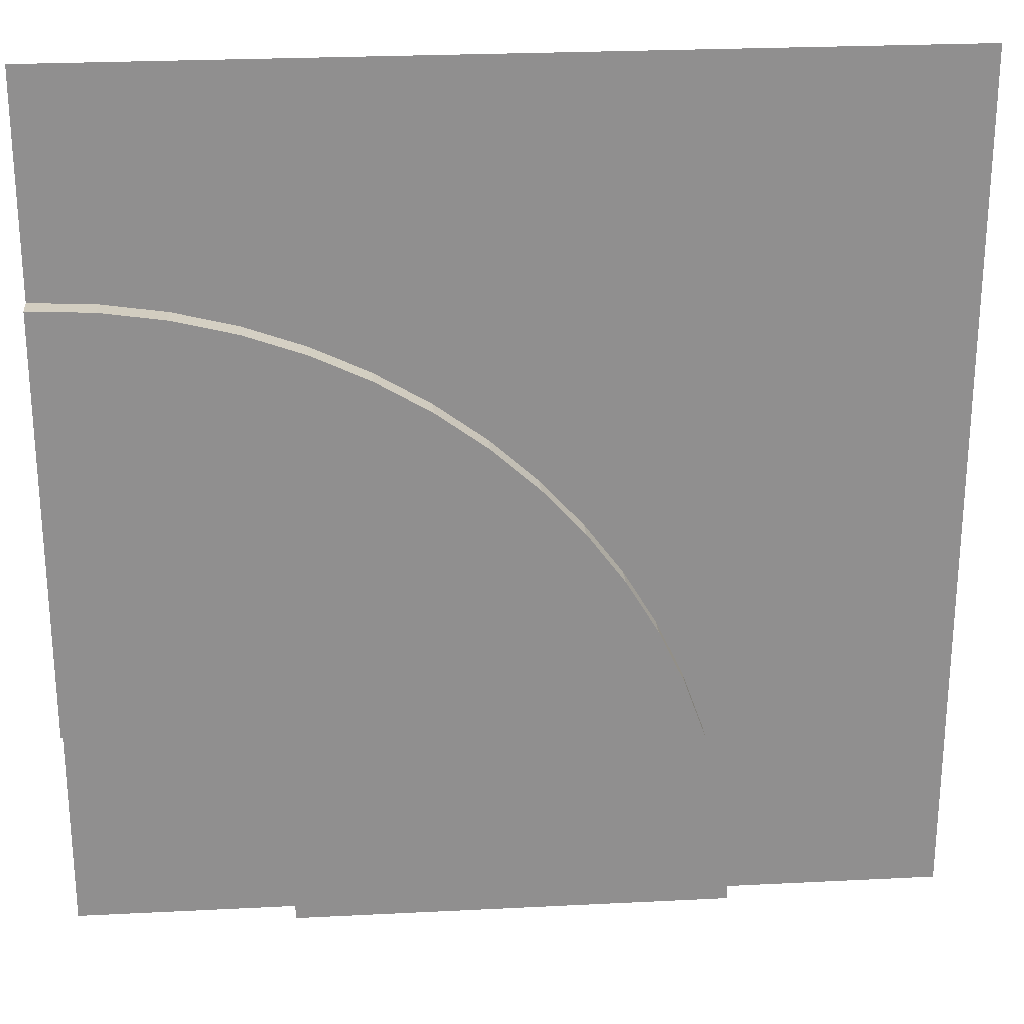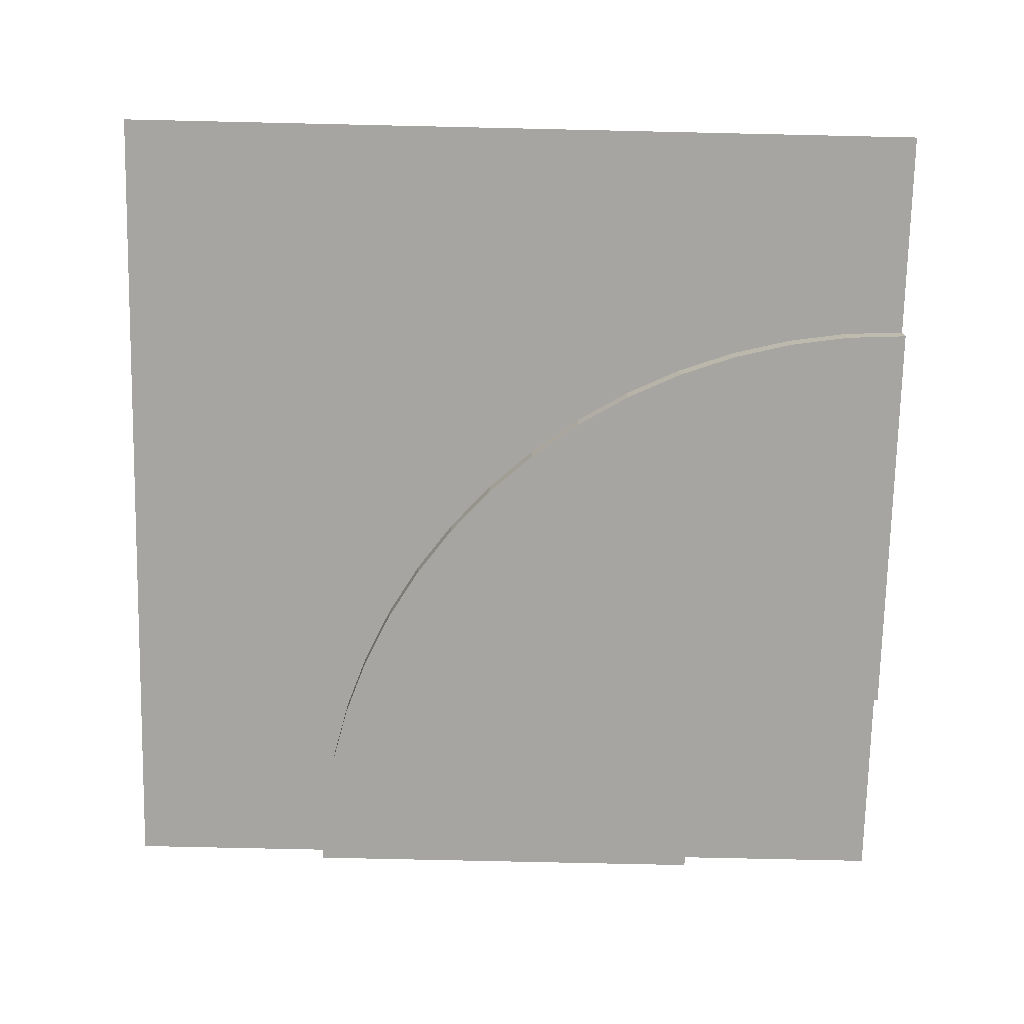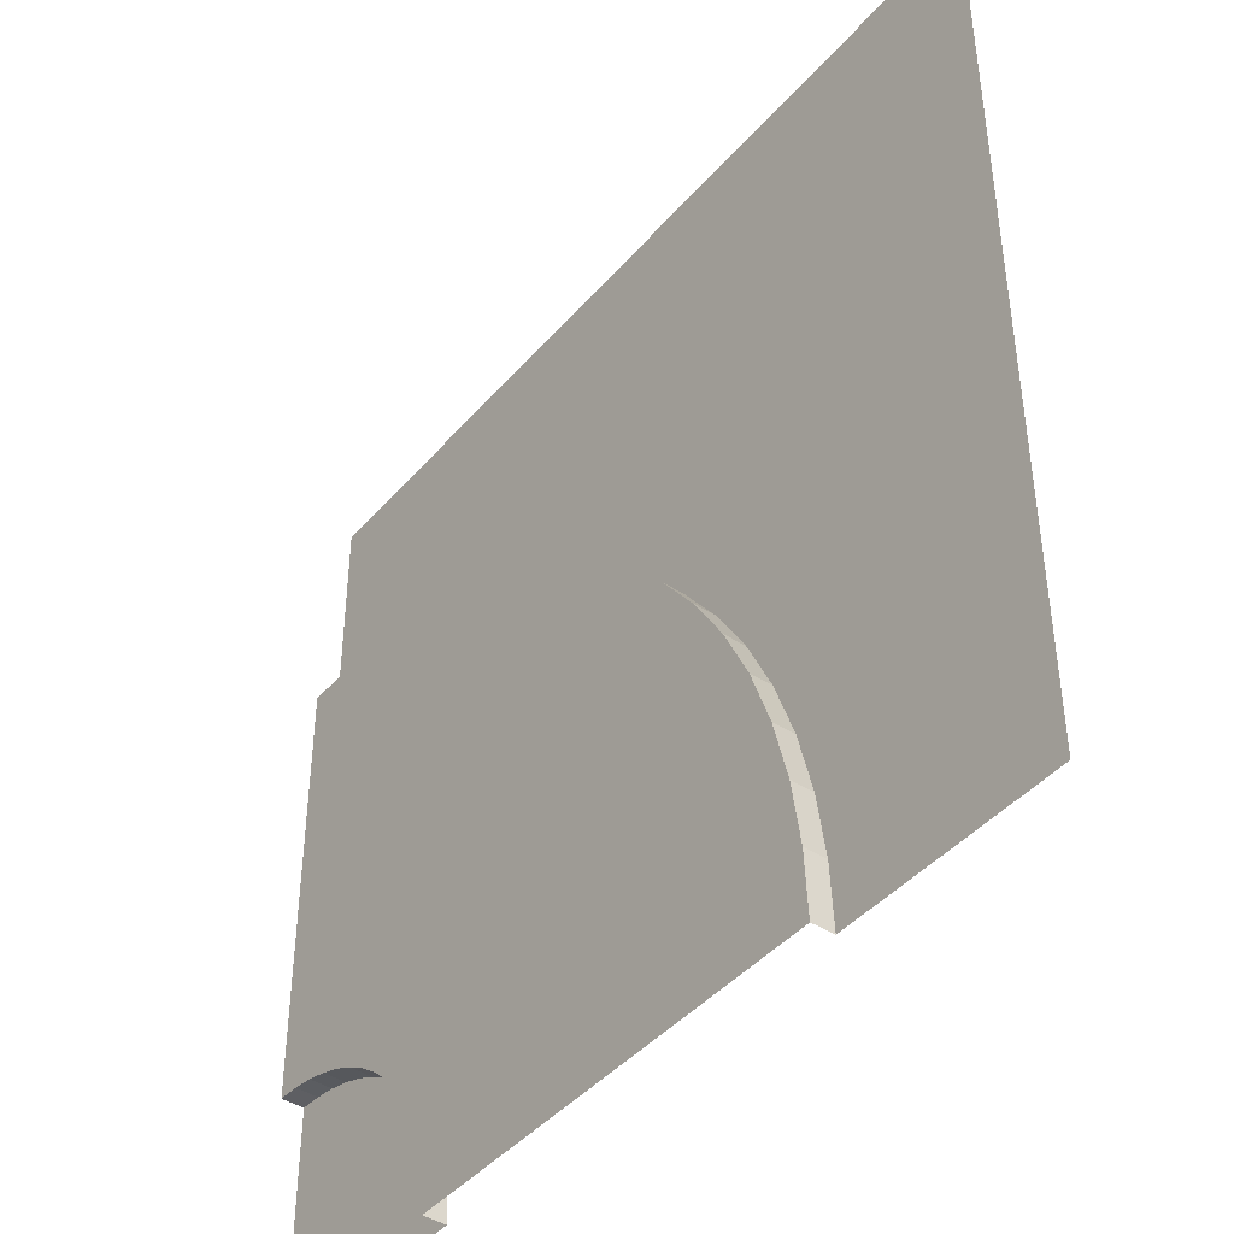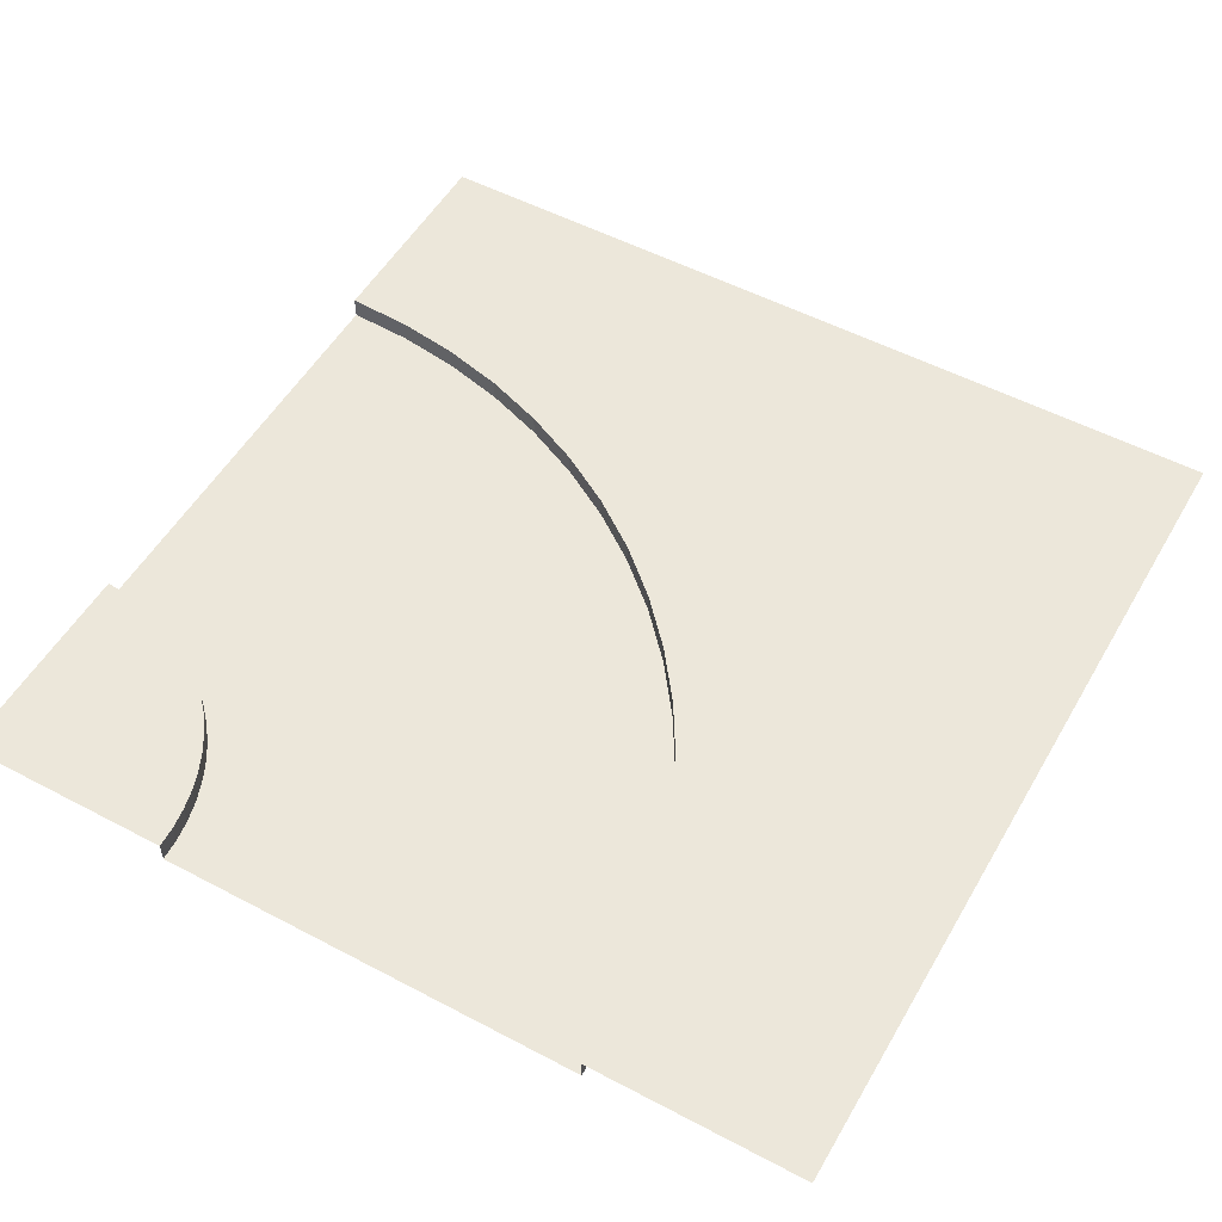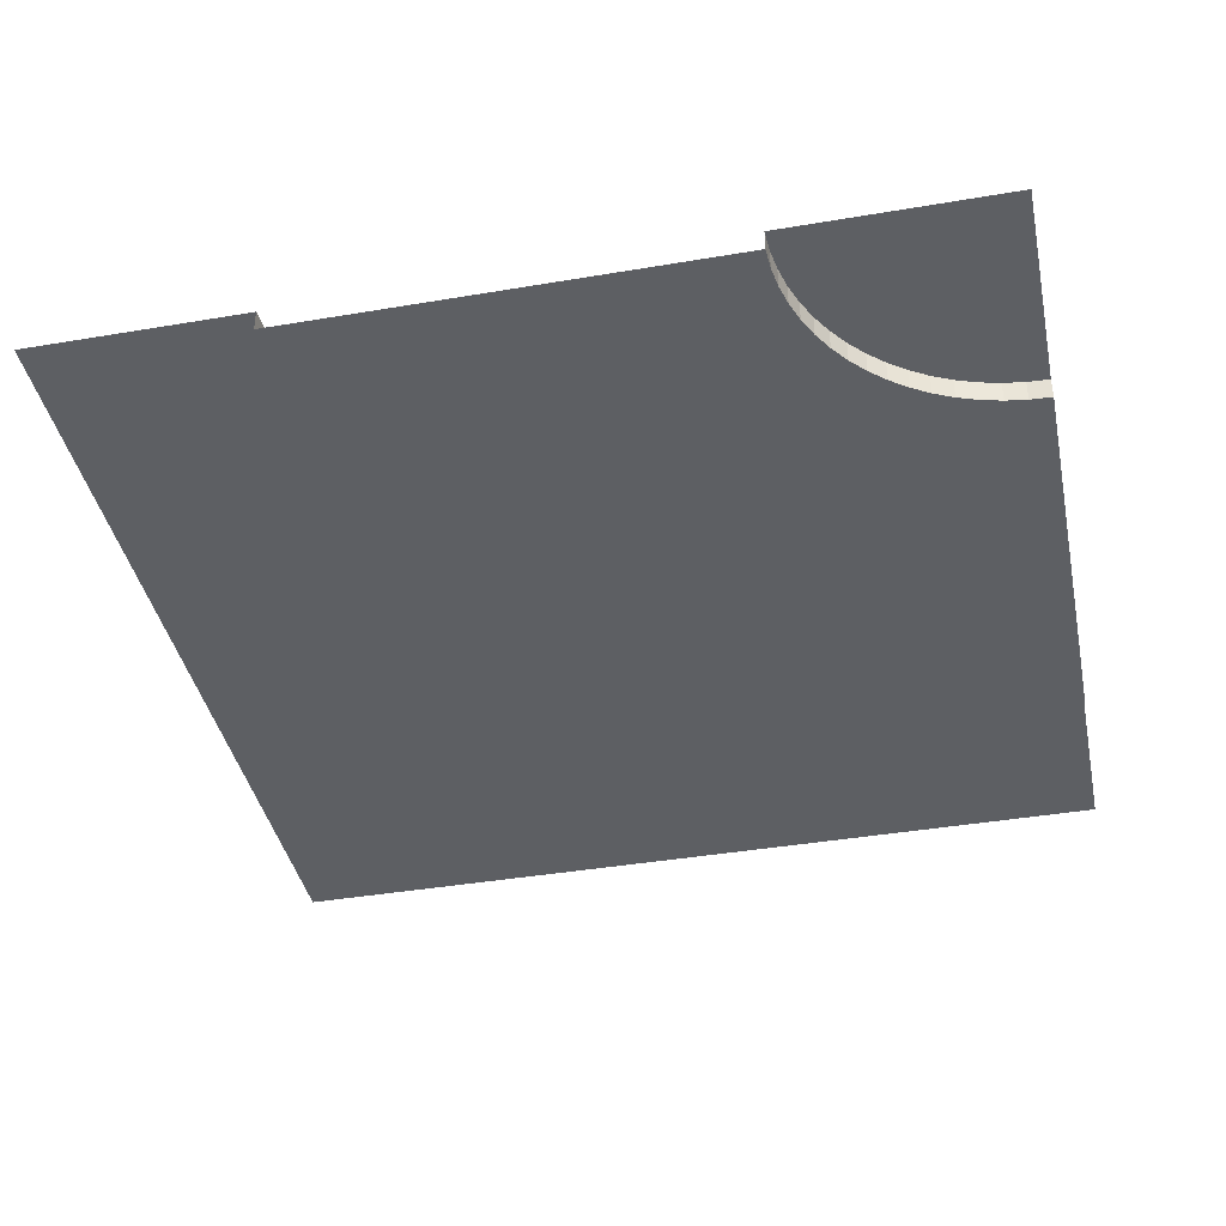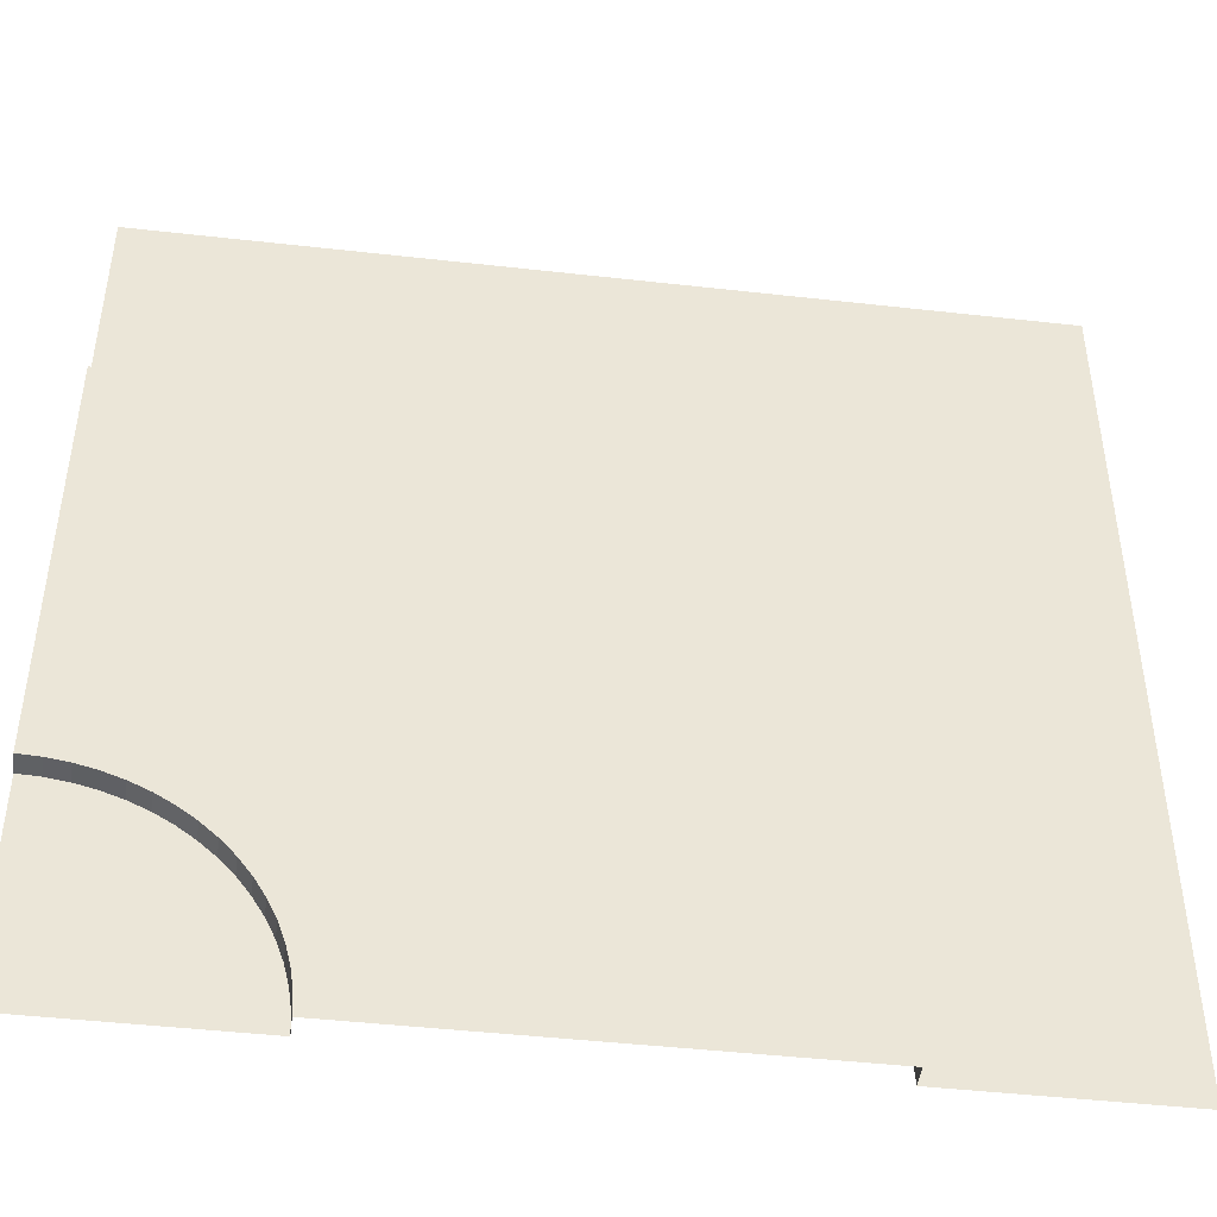
<metadata>
{"format":"obj","ext":"obj","renderer":"f3d","projection":"perspective","resolution":1024,"background":"white","views":[{"elev":25.0,"azim":-4.7,"up":"+Z"},{"elev":-73.8,"azim":88.7,"up":"+Y"},{"elev":-43.1,"azim":52.7,"up":"+Z"},{"elev":53.0,"azim":-60.5,"up":"+Y"},{"elev":-40.3,"azim":-168.2,"up":"+Y"},{"elev":-45.6,"azim":-7.4,"up":"+Z"}]}
</metadata>
<code>
o road_corner_Plane.002
v -2 -0.1 -1
v -2 -0.1 1
v 1 -0.1 -2
v 0.9855 -0.1 -1.706
v 0.9423 -0.1 -1.415
v 0.8708 -0.1 -1.129
v 0.7716 -0.1 -0.8519
v 0.6457 -0.1 -0.5858
v 0.4944 -0.1 -0.3333
v 0.319 -0.1 -0.09681
v 0.1213 -0.1 0.1213
v -0.09683 -0.1 0.319
v -0.3333 -0.1 0.4944
v -0.5858 -0.1 0.6458
v -0.852 -0.1 0.7716
v -1.129 -0.1 0.8708
v -1.415 -0.1 0.9424
v -1.706 -0.1 0.9856
v -1 -0.1 -2
v -1.005 -0.1 -1.902
v -1.019 -0.1 -1.805
v -1.043 -0.1 -1.71
v -1.076 -0.1 -1.617
v -1.118 -0.1 -1.529
v -1.169 -0.1 -1.444
v -1.227 -0.1 -1.366
v -1.293 -0.1 -1.293
v -1.366 -0.1 -1.227
v -1.444 -0.1 -1.169
v -1.529 -0.1 -1.118
v -1.617 -0.1 -1.076
v -1.71 -0.1 -1.043
v -1.805 -0.1 -1.019
v -1.902 -0.1 -1.005
v -2 0 -1
v -1 0 -2
v -1.005 0 -1.902
v -1.019 0 -1.805
v -1.043 0 -1.71
v -1.076 0 -1.617
v -1.118 0 -1.529
v -1.169 0 -1.444
v -1.227 0 -1.366
v -1.293 0 -1.293
v -1.366 0 -1.227
v -1.444 0 -1.169
v -1.529 0 -1.118
v -1.617 0 -1.076
v -1.71 0 -1.043
v -1.805 0 -1.019
v -1.902 0 -1.005
v -2 0 -2
v -2 0 1
v 1 0 -2
v 0.9855 0 -1.706
v 0.9423 0 -1.415
v 0.8708 0 -1.129
v 0.7716 0 -0.8519
v 0.6457 0 -0.5858
v 0.4944 0 -0.3333
v 0.319 0 -0.09681
v 0.1213 0 0.1213
v -0.09683 0 0.319
v -0.3333 0 0.4944
v -0.5858 0 0.6458
v -0.852 0 0.7716
v -1.129 0 0.8708
v -1.415 0 0.9424
v -1.706 0 0.9856
v 2 0 -2
v 2 0 2
v -2 0 2
f 18 17 33 34
f 2 18 34 1
f 17 16 32 33
f 16 15 31 32
f 15 14 30 31
f 14 13 29 30
f 13 12 28 29
f 12 11 27 28
f 11 10 26 27
f 10 9 25 26
f 9 8 24 25
f 8 7 23 24
f 7 6 22 23
f 6 5 21 22
f 5 4 20 21
f 4 3 19 20
f 24 23 40 41
f 32 31 48 49
f 25 24 41 42
f 33 32 49 50
f 26 25 42 43
f 34 33 50 51
f 27 26 43 44
f 20 19 36 37
f 28 27 44 45
f 21 20 37 38
f 29 28 45 46
f 22 21 38 39
f 30 29 46 47
f 1 34 51 35
f 23 22 39 40
f 31 30 47 48
f 46 45 52
f 39 38 52
f 47 46 52
f 40 39 52
f 48 47 52
f 41 40 52
f 49 48 52
f 42 41 52
f 50 49 52
f 43 42 52
f 35 51 52
f 51 50 52
f 44 43 52
f 37 36 52
f 45 44 52
f 38 37 52
f 16 67 66 15
f 9 60 59 8
f 7 58 57 6
f 17 68 67 16
f 10 61 60 9
f 6 57 56 5
f 18 69 68 17
f 11 62 61 10
f 5 56 55 4
f 12 63 62 11
f 4 55 54 3
f 13 64 63 12
f 2 53 69 18
f 14 65 64 13
f 15 66 65 14
f 8 59 58 7
f 71 61 62
f 55 70 54
f 71 66 72
f 72 69 53
f 72 68 69
f 55 56 70
f 70 58 71
f 56 57 70
f 57 58 70
f 72 67 68
f 72 66 67
f 71 65 66
f 59 71 58
f 60 71 59
f 71 64 65
f 71 63 64
f 61 71 60
f 71 62 63

</code>
